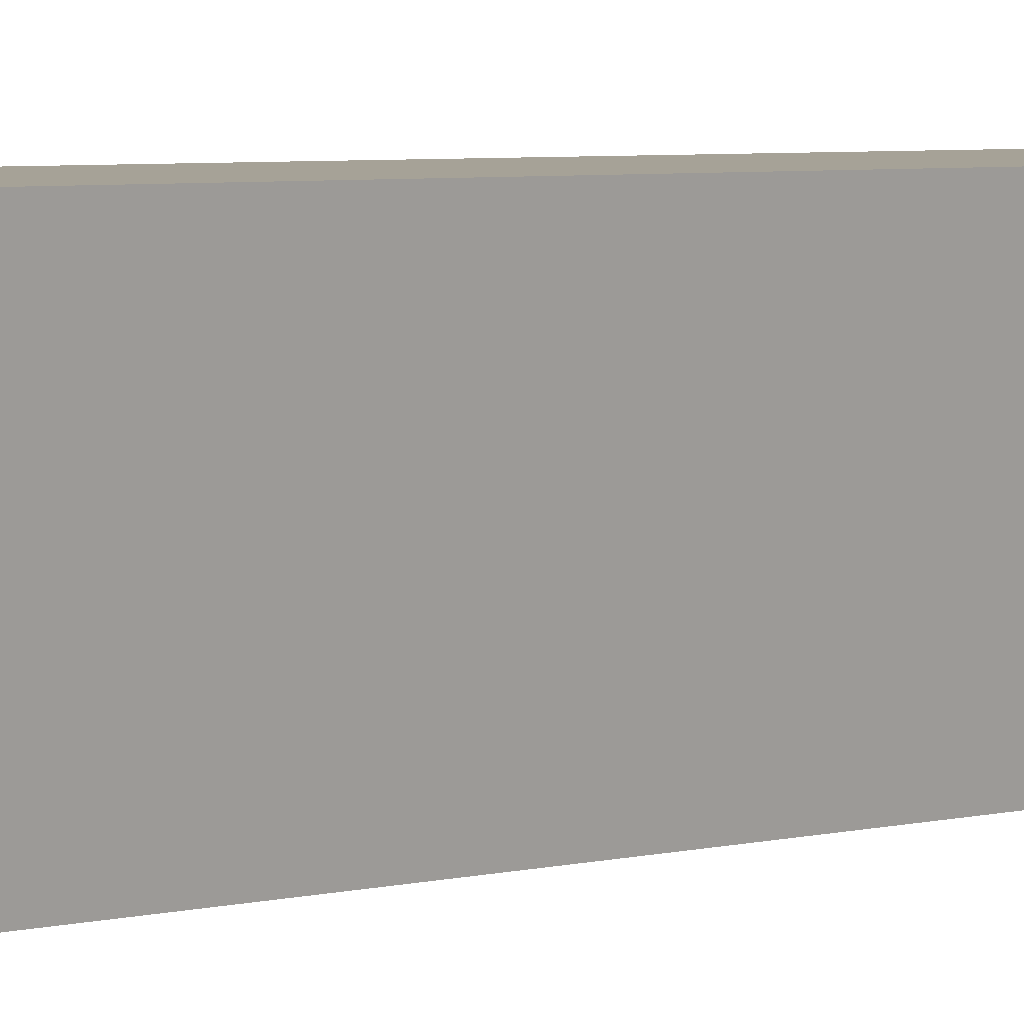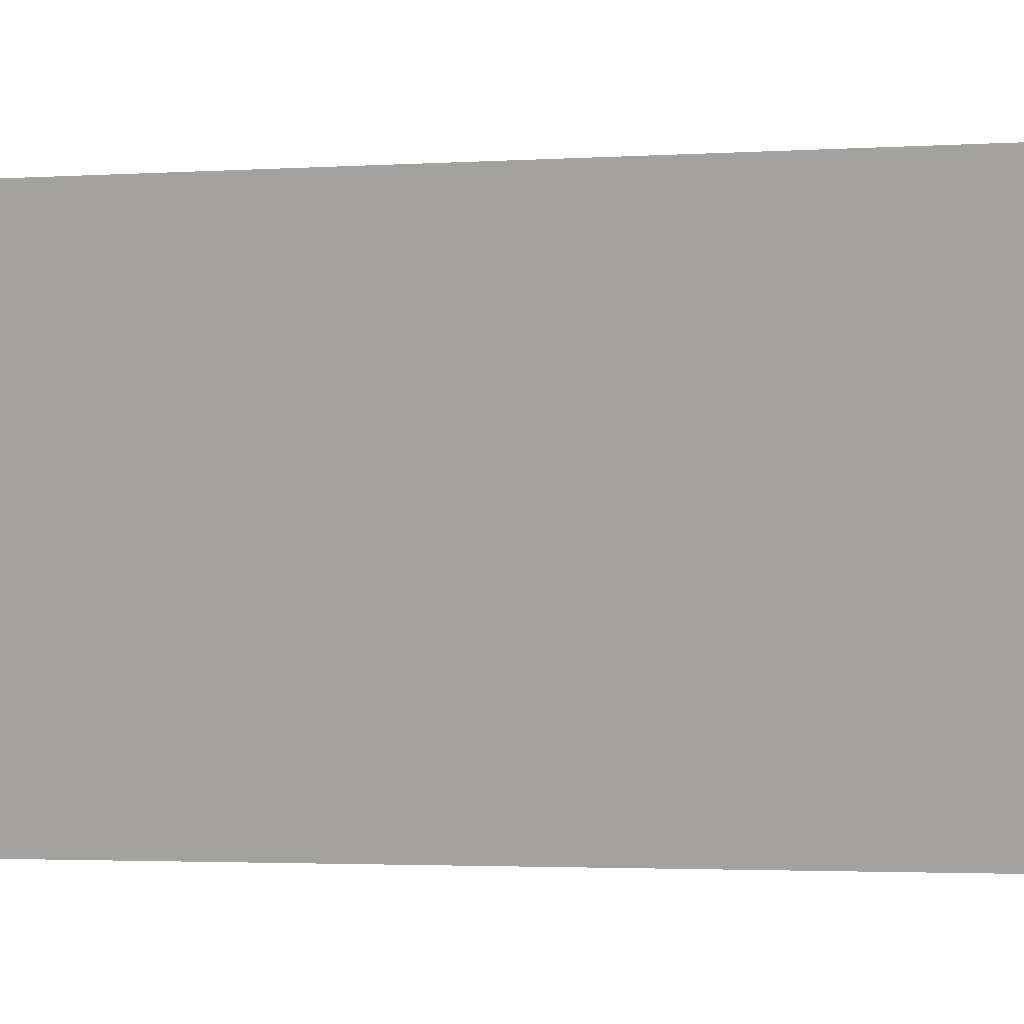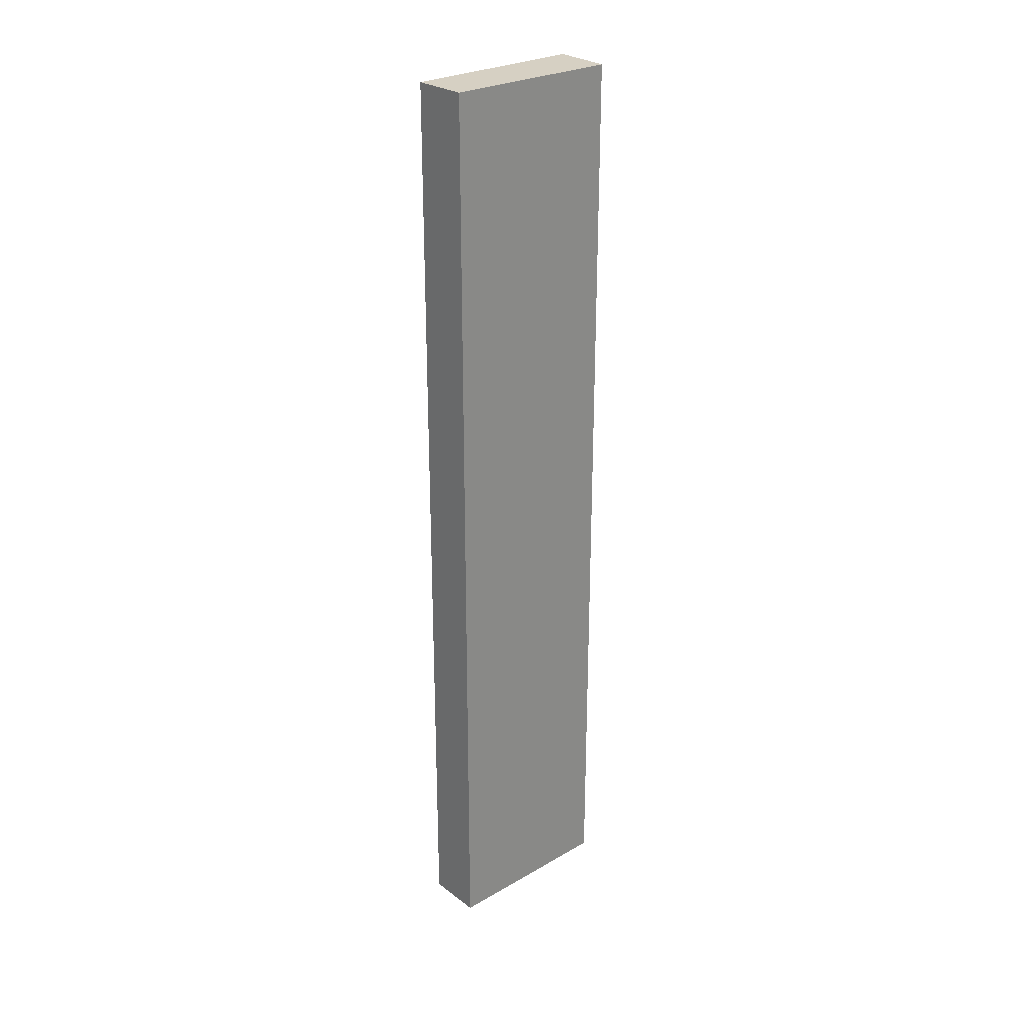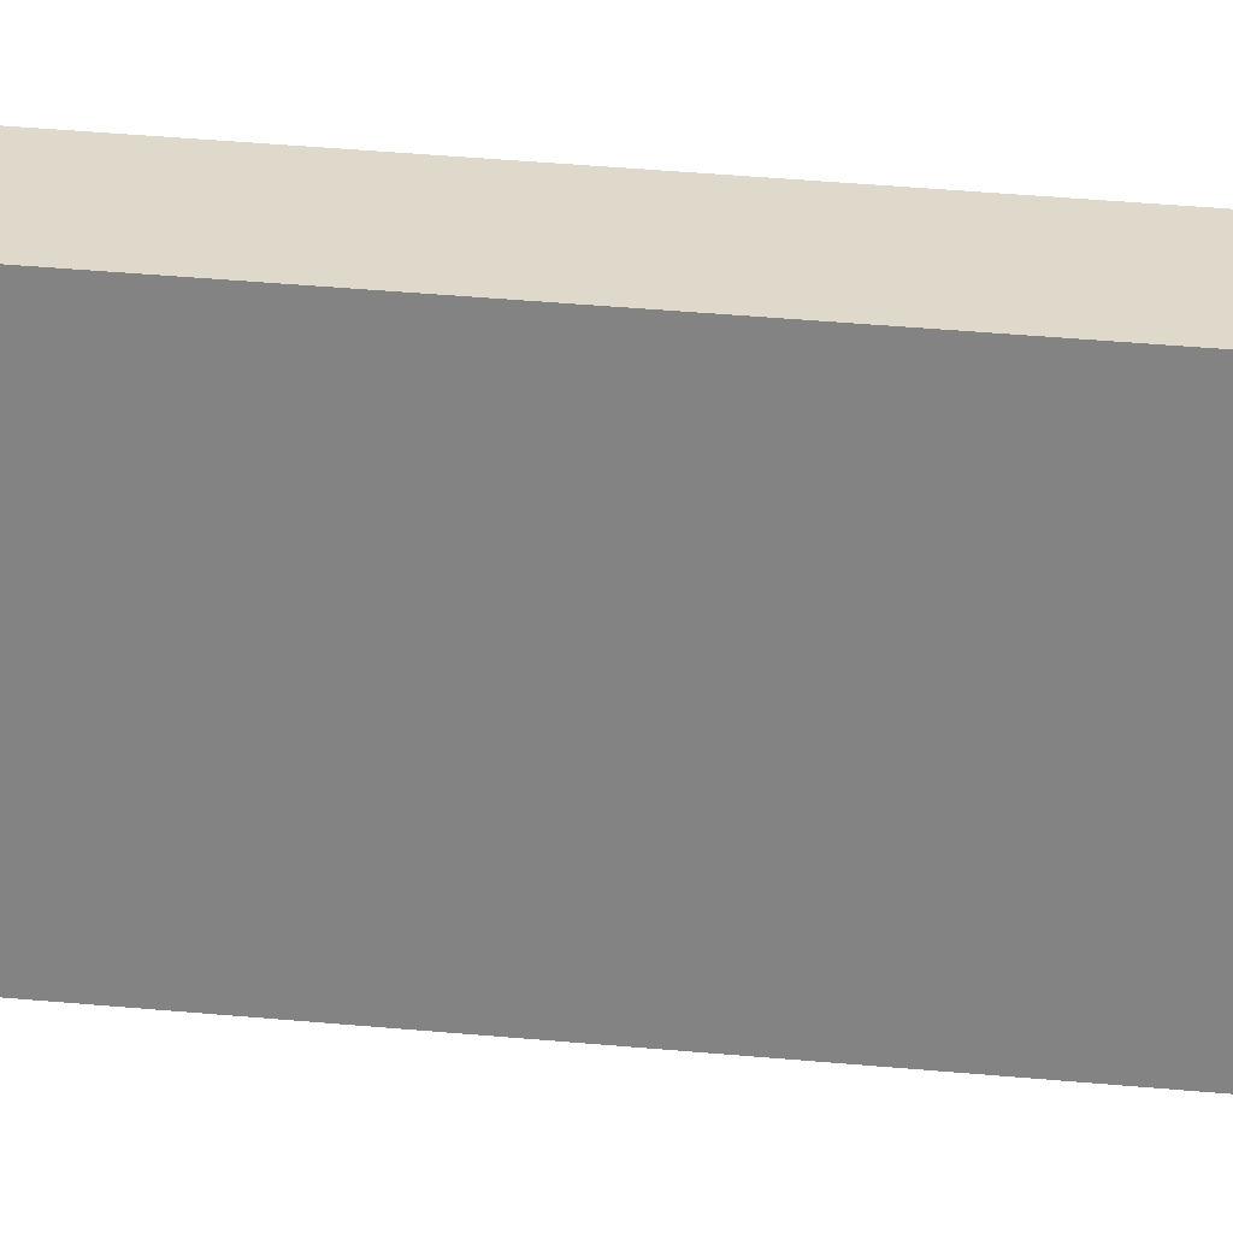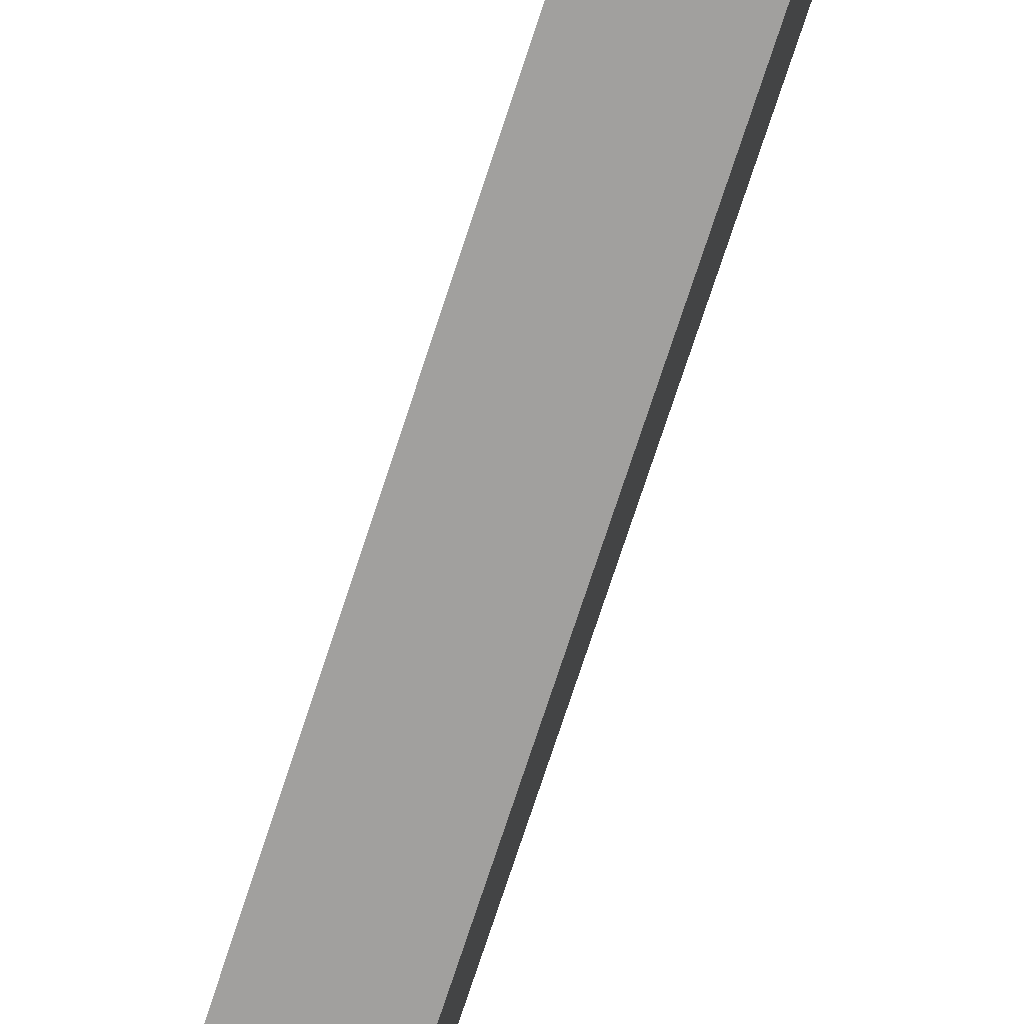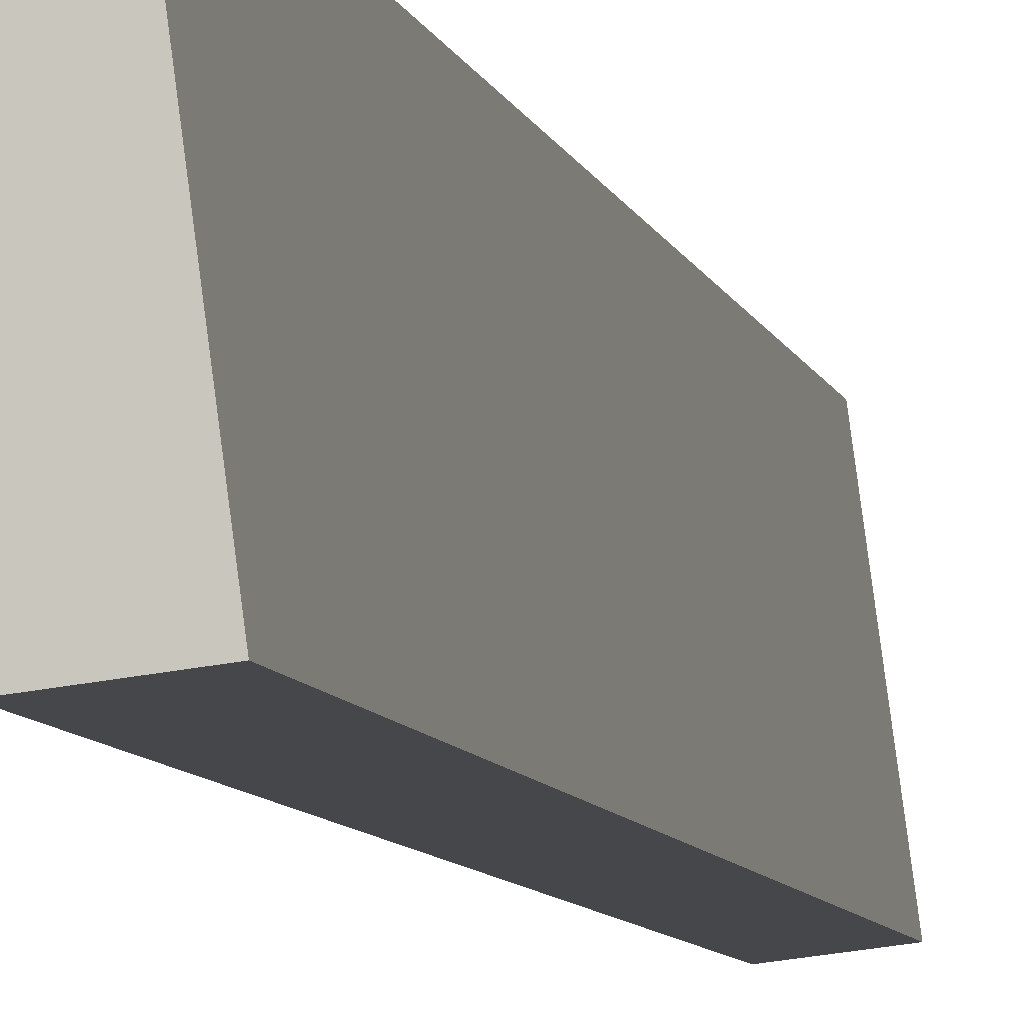
<metadata>
{"format":"obj","ext":"obj","renderer":"f3d","projection":"perspective","resolution":1024,"background":"white","views":[{"elev":3.9,"azim":45.0,"up":"+Z"},{"elev":-1.2,"azim":116.3,"up":"+Z"},{"elev":26.5,"azim":-124.2,"up":"+Y"},{"elev":35.4,"azim":-82.8,"up":"+Z"},{"elev":-71.0,"azim":-17.8,"up":"+Z"},{"elev":-7.0,"azim":-168.5,"up":"+Z"}]}
</metadata>
<code>
v  0.455 17.59 3.39
v  1.065 17.59 -0.125
v  0 17.59 1.077e-15
v  1.586 17.59 3.326
v  0 0 0
v  0.455 -2.076e-16 3.39
v  1.586 -2.037e-16 3.326
v  1.065 7.654e-18 -0.125
g defaultobject
f 1 2 3
f 2 1 4
f 5 1 3
f 1 5 6
f 6 4 1
f 4 6 7
f 7 2 4
f 2 7 8
f 8 3 2
f 3 8 5
f 8 6 5
f 6 8 7

</code>
